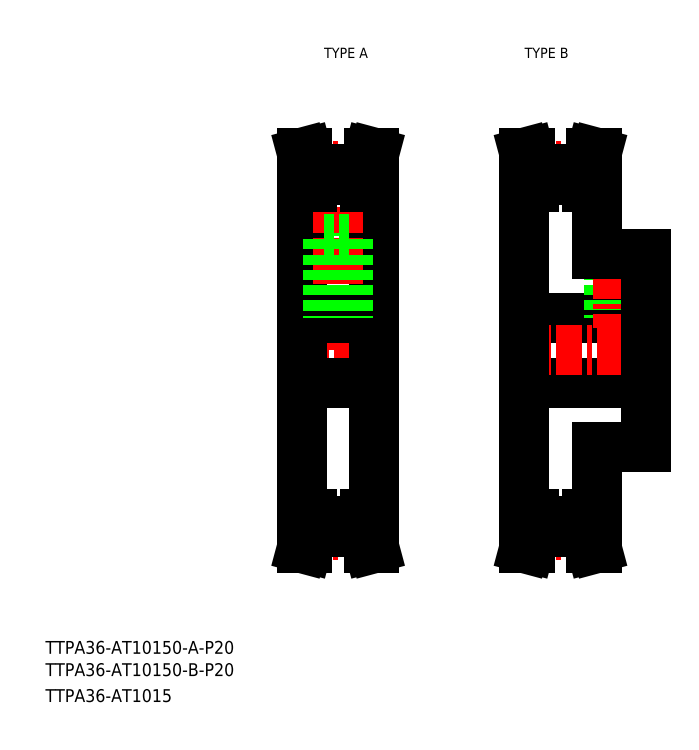
<metadata>
{"format":"dxf","ext":"dxf","renderer":"ezdxf+matplotlib","layout":"modelspace","background":"white","min_lineweight":24,"dpi":150}
</metadata>
<code>
0
SECTION
2
ENTITIES
0
TEXT
8
0
10
27.88
20
78.54
30
0
40
4
1
TTPA36-AT10150-A-P20
0
TEXT
8
0
10
27.88
20
63.54
30
0
40
4
1
TTPA36-AT1015
0
TEXT
8
0
10
114.6
20
263.9
30
0
40
3.2
1
TYPE A
0
TEXT
8
0
10
177
20
263.9
30
0
40
3.2
1
TYPE B
0
TEXT
8
0
10
27.88
20
71.61
30
0
40
4
1
TTPA36-AT10150-B-P20
0
LINE
8
CENTER
10
104.9
20
172.9
30
0
11
132.9
21
172.9
31
0
0
LINE
8
0
10
114.4
20
226.1
30
0
11
114.4
21
207.5
31
0
0
LINE
8
0
10
123.4
20
226.1
30
0
11
123.4
21
207.5
31
0
0
LINE
8
0
10
107.7
20
172.9
30
0
11
107.7
21
223.9
31
0
0
LINE
8
0
10
130.2
20
172.9
30
0
11
130.2
21
223.9
31
0
0
LINE
8
CENTER
10
118.9
20
230.2
30
0
11
118.9
21
172.9
31
0
0
LINE
8
0
10
127.2
20
121.9
30
0
11
127.2
21
116.6
31
0
0
LINE
8
0
10
128.8
20
121.9
30
0
11
128.8
21
116.8
31
0
0
LINE
8
0
10
109.1
20
121.9
30
0
11
109.1
21
116.8
31
0
0
LINE
8
0
10
110.7
20
121.9
30
0
11
110.7
21
116.6
31
0
0
LINE
8
CENTER
10
107.9
20
115.6
30
0
11
129.9
21
115.6
31
0
0
LINE
8
0
10
110.7
20
116.6
30
0
11
109.3
21
111.4
31
0
0
LINE
8
0
10
109.1
20
116.8
30
0
11
107.7
21
111.4
31
0
0
LINE
8
0
10
109.3
20
111.4
30
0
11
107.7
21
111.4
31
0
0
LINE
8
0
10
127.2
20
116.6
30
0
11
128.6
21
111.4
31
0
0
LINE
8
0
10
128.6
20
111.4
30
0
11
130.2
21
111.4
31
0
0
LINE
8
0
10
128.8
20
116.8
30
0
11
130.2
21
111.4
31
0
0
LINE
8
0
10
110.7
20
116.6
30
0
11
127.2
21
116.6
31
0
0
LINE
8
0
10
130.2
20
172.9
30
0
11
130.2
21
121.9
31
0
0
LINE
8
0
10
107.7
20
172.9
30
0
11
107.7
21
121.9
31
0
0
LINE
8
0
10
107.7
20
162.9
30
0
11
130.2
21
162.9
31
0
0
LINE
8
0
10
107.7
20
121.9
30
0
11
110.7
21
121.9
31
0
0
LINE
8
0
10
130.2
20
121.9
30
0
11
127.2
21
121.9
31
0
0
LINE
8
0
10
110.7
20
119.8
30
0
11
127.2
21
119.8
31
0
0
LINE
8
0
10
107.7
20
182.9
30
0
11
130.2
21
182.9
31
0
0
LINE
8
0
10
115.9
20
207.5
30
0
11
115.9
21
182.9
31
0
0
LINE
8
0
10
116.5
20
207.5
30
0
11
116.5
21
182.9
31
0
0
LINE
8
0
10
121.3
20
207.5
30
0
11
121.3
21
182.9
31
0
0
LINE
8
0
10
121.9
20
207.5
30
0
11
121.9
21
182.9
31
0
0
LINE
8
0
10
114.4
20
207.5
30
0
11
123.4
21
207.5
31
0
0
LINE
8
0
10
110.7
20
229.3
30
0
11
109.3
21
234.4
31
0
0
LINE
8
0
10
109.1
20
229.1
30
0
11
107.7
21
234.4
31
0
0
LINE
8
0
10
128.8
20
229.1
30
0
11
130.2
21
234.4
31
0
0
LINE
8
0
10
127.2
20
229.3
30
0
11
128.6
21
234.4
31
0
0
LINE
8
0
10
107.7
20
223.9
30
0
11
110.7
21
223.9
31
0
0
LINE
8
CENTER
10
107.9
20
230.2
30
0
11
129.9
21
230.2
31
0
0
LINE
8
0
10
109.1
20
223.9
30
0
11
109.1
21
229.1
31
0
0
LINE
8
0
10
110.7
20
223.9
30
0
11
110.7
21
229.3
31
0
0
LINE
8
0
10
110.7
20
229.3
30
0
11
127.2
21
229.3
31
0
0
LINE
8
0
10
128.8
20
223.9
30
0
11
128.8
21
229.1
31
0
0
LINE
8
0
10
127.2
20
223.9
30
0
11
127.2
21
229.3
31
0
0
LINE
8
0
10
130.2
20
223.9
30
0
11
127.2
21
223.9
31
0
0
LINE
8
0
10
110.7
20
226.1
30
0
11
127.2
21
226.1
31
0
0
LINE
8
0
10
109.3
20
234.4
30
0
11
107.7
21
234.4
31
0
0
LINE
8
0
10
128.6
20
234.4
30
0
11
130.2
21
234.4
31
0
0
LINE
8
0
10
176.9
20
162.9
30
0
11
214.9
21
162.9
31
0
0
LINE
8
0
10
199.4
20
142.9
30
0
11
214.9
21
142.9
31
0
0
LINE
8
0
10
199.4
20
202.9
30
0
11
214.9
21
202.9
31
0
0
LINE
8
0
10
176.9
20
182.9
30
0
11
214.9
21
182.9
31
0
0
LINE
8
CENTER
10
174.2
20
172.9
30
0
11
217.2
21
172.9
31
0
0
LINE
8
0
10
196.4
20
229.3
30
0
11
197.8
21
234.4
31
0
0
LINE
8
0
10
198
20
229.1
30
0
11
199.4
21
234.4
31
0
0
LINE
8
0
10
178.3
20
229.1
30
0
11
176.9
21
234.4
31
0
0
LINE
8
0
10
179.9
20
229.3
30
0
11
178.5
21
234.4
31
0
0
LINE
8
0
10
176.9
20
172.9
30
0
11
176.9
21
121.9
31
0
0
LINE
8
0
10
179.9
20
121.9
30
0
11
179.9
21
116.6
31
0
0
LINE
8
0
10
178.3
20
121.9
30
0
11
178.3
21
116.8
31
0
0
LINE
8
0
10
198
20
121.9
30
0
11
198
21
116.8
31
0
0
LINE
8
0
10
196.4
20
121.9
30
0
11
196.4
21
116.6
31
0
0
LINE
8
0
10
179.9
20
116.6
30
0
11
178.5
21
111.4
31
0
0
LINE
8
CENTER
10
177.2
20
115.6
30
0
11
199.2
21
115.6
31
0
0
LINE
8
0
10
178.3
20
116.8
30
0
11
176.9
21
111.4
31
0
0
LINE
8
0
10
178.5
20
111.4
30
0
11
176.9
21
111.4
31
0
0
LINE
8
0
10
198
20
116.8
30
0
11
199.4
21
111.4
31
0
0
LINE
8
0
10
196.4
20
116.6
30
0
11
197.8
21
111.4
31
0
0
LINE
8
0
10
179.9
20
116.6
30
0
11
196.4
21
116.6
31
0
0
LINE
8
0
10
179.9
20
119.8
30
0
11
196.4
21
119.8
31
0
0
LINE
8
0
10
197.8
20
111.4
30
0
11
199.4
21
111.4
31
0
0
LINE
8
0
10
176.9
20
121.9
30
0
11
179.9
21
121.9
31
0
0
LINE
8
0
10
199.4
20
121.9
30
0
11
196.4
21
121.9
31
0
0
LINE
8
0
10
199.4
20
142.9
30
0
11
199.4
21
121.9
31
0
0
LINE
8
0
10
203.2
20
202.9
30
0
11
203.2
21
182.9
31
0
0
LINE
8
0
10
203.8
20
202.9
30
0
11
203.8
21
182.9
31
0
0
LINE
8
0
10
208.6
20
202.9
30
0
11
208.6
21
182.9
31
0
0
LINE
8
0
10
209.2
20
202.9
30
0
11
209.2
21
182.9
31
0
0
LINE
8
CENTER
10
206.2
20
209.7
30
0
11
206.2
21
179.9
31
0
0
LINE
8
0
10
176.9
20
172.9
30
0
11
176.9
21
223.9
31
0
0
LINE
8
CENTER
10
177.2
20
230.2
30
0
11
199.2
21
230.2
31
0
0
LINE
8
0
10
176.9
20
223.9
30
0
11
179.9
21
223.9
31
0
0
LINE
8
0
10
178.3
20
223.9
30
0
11
178.3
21
229.1
31
0
0
LINE
8
0
10
199.4
20
202.9
30
0
11
199.4
21
223.9
31
0
0
LINE
8
0
10
179.9
20
226.1
30
0
11
196.4
21
226.1
31
0
0
LINE
8
0
10
199.4
20
223.9
30
0
11
196.4
21
223.9
31
0
0
LINE
8
0
10
196.4
20
223.9
30
0
11
196.4
21
229.3
31
0
0
LINE
8
0
10
198
20
223.9
30
0
11
198
21
229.1
31
0
0
LINE
8
0
10
179.9
20
229.3
30
0
11
196.4
21
229.3
31
0
0
LINE
8
0
10
179.9
20
223.9
30
0
11
179.9
21
229.3
31
0
0
LINE
8
0
10
178.5
20
234.4
30
0
11
176.9
21
234.4
31
0
0
LINE
8
0
10
197.8
20
234.4
30
0
11
199.4
21
234.4
31
0
0
LINE
8
0
10
214.9
20
142.9
30
0
11
214.9
21
172.9
31
0
0
LINE
8
0
10
214.9
20
202.9
30
0
11
214.9
21
172.9
31
0
0
ENDSEC
0
EOF

</code>
